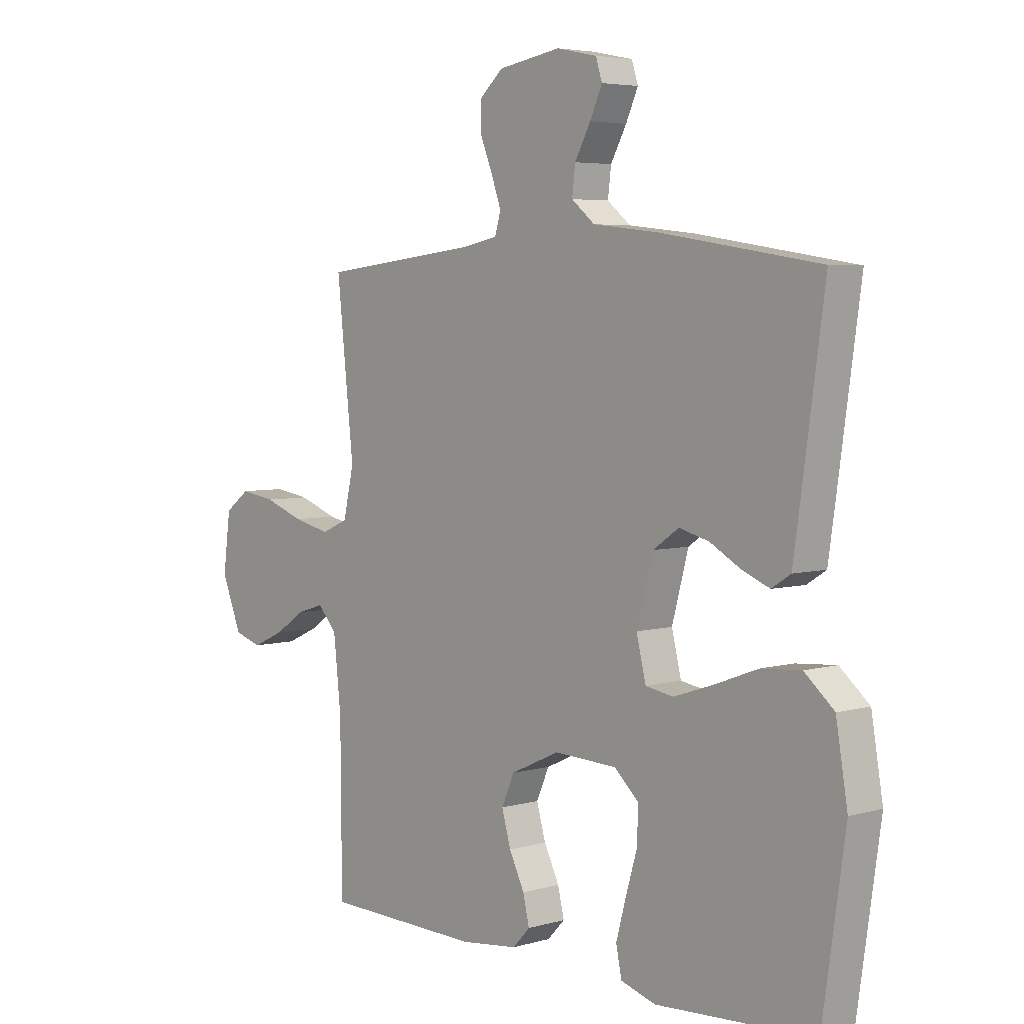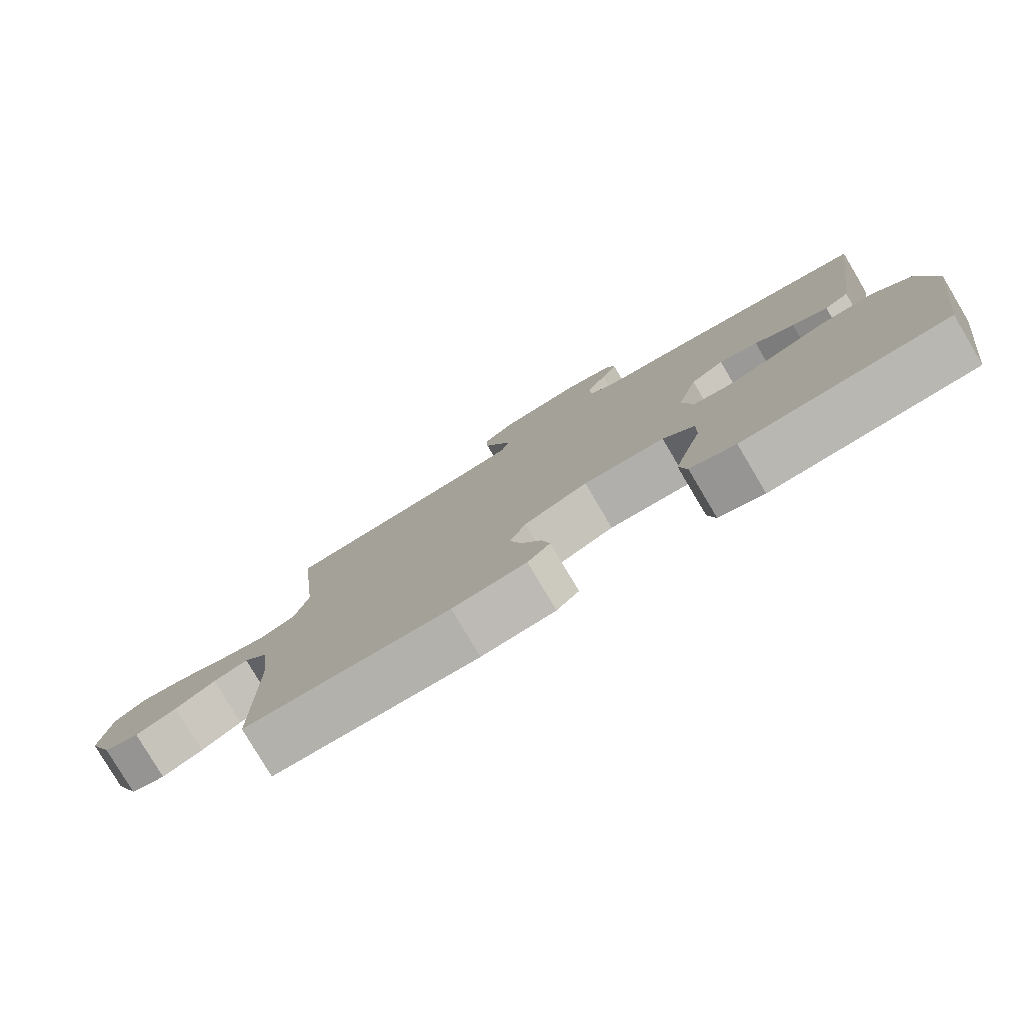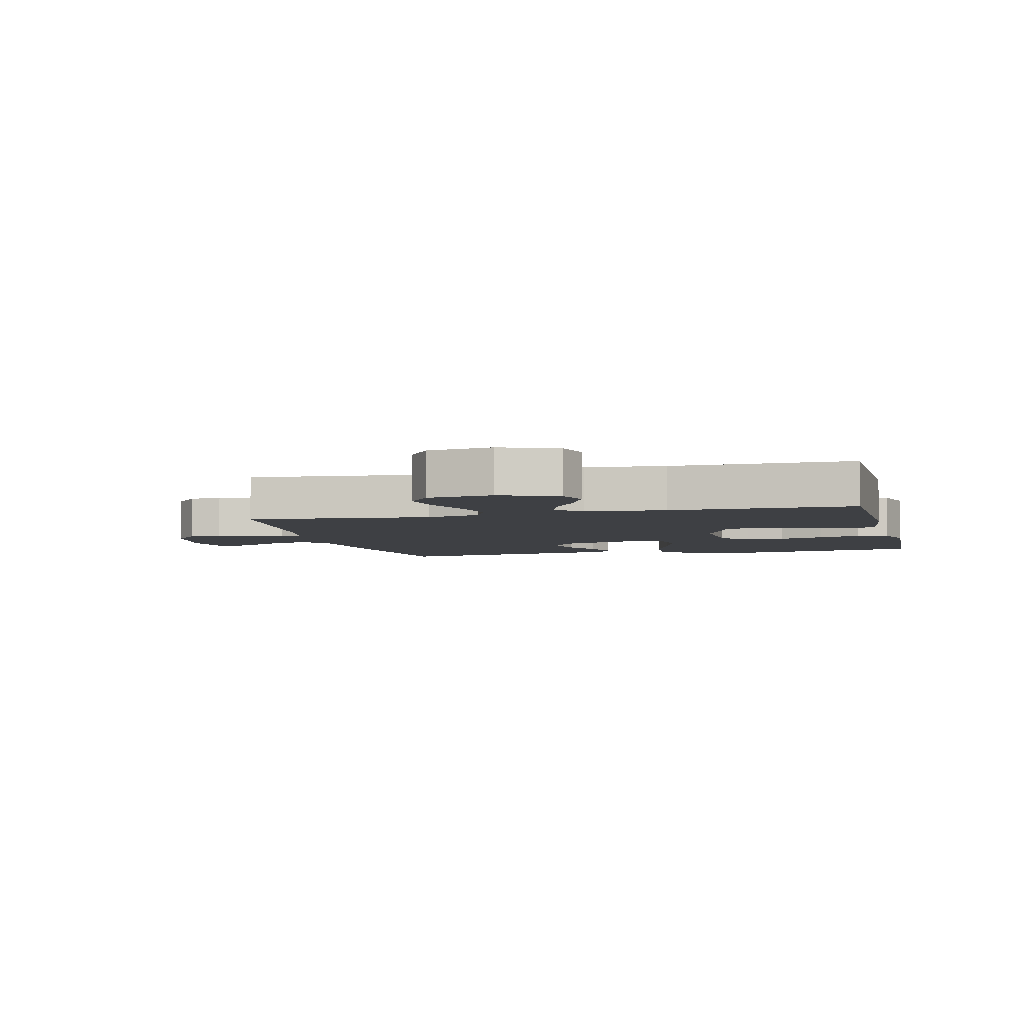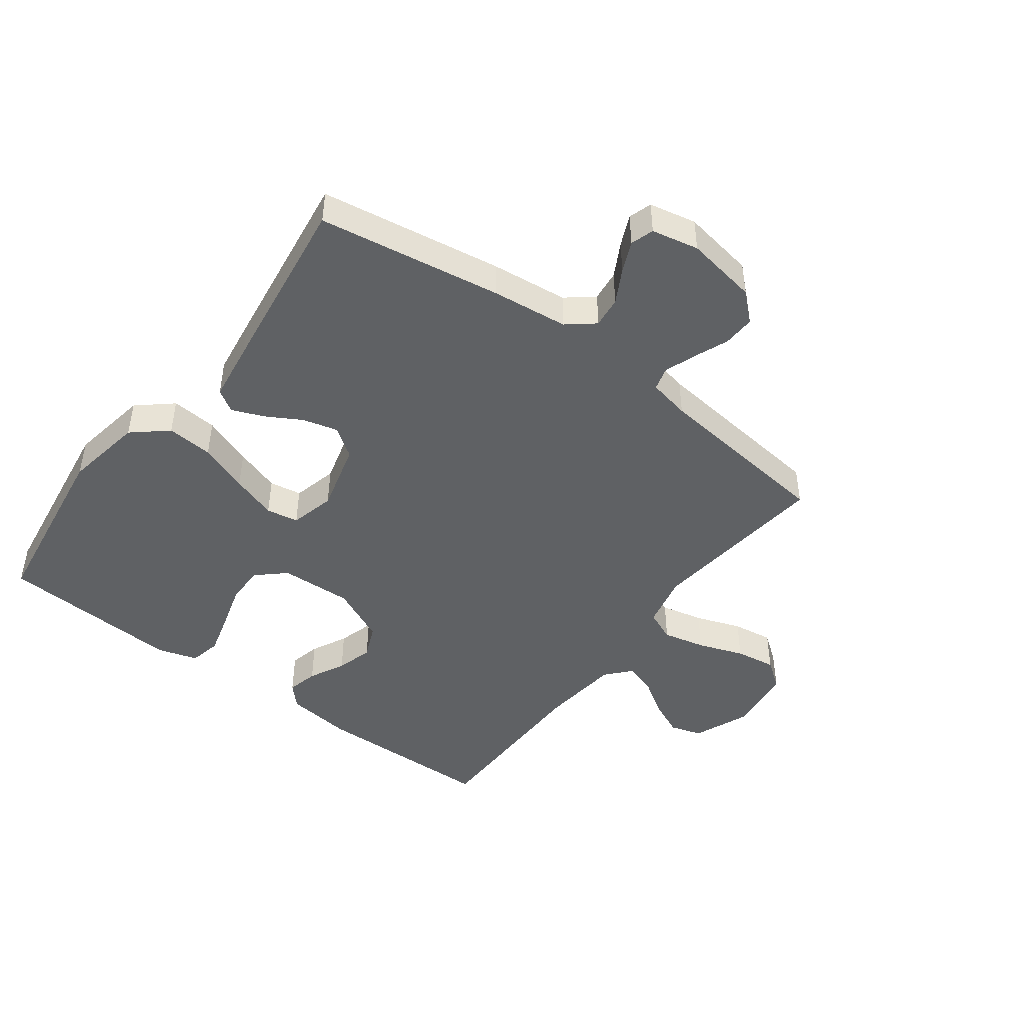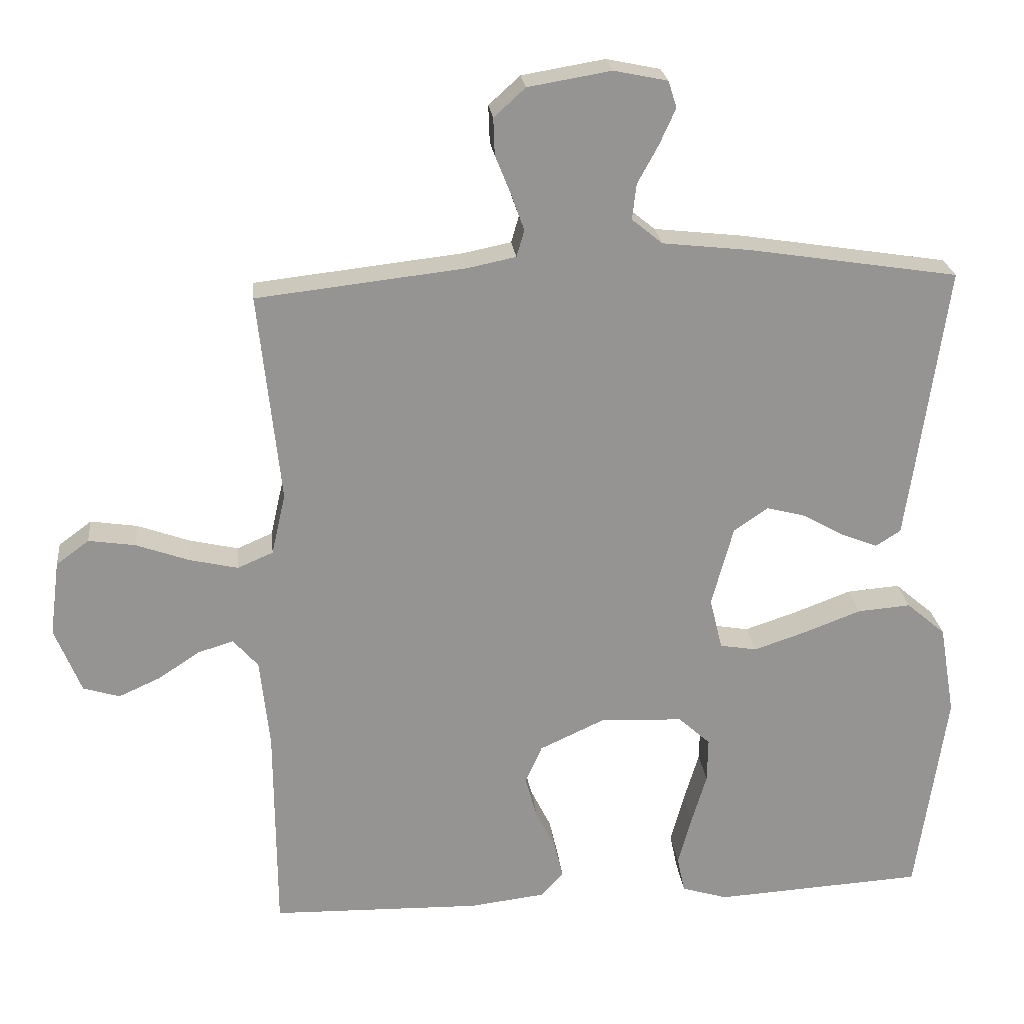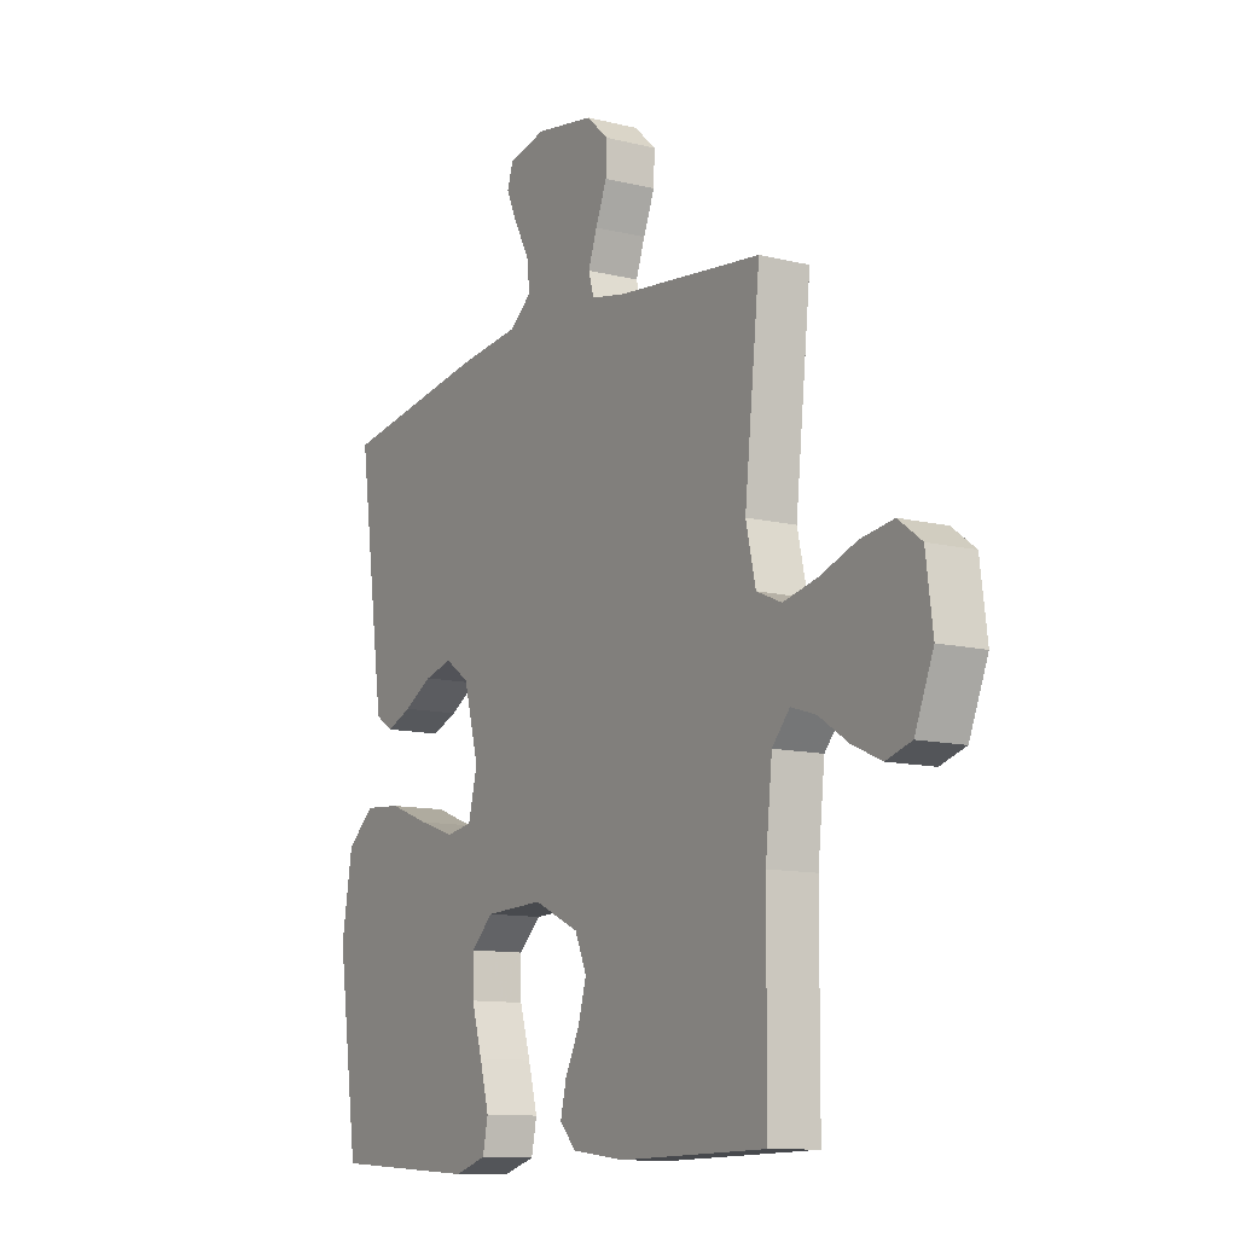
<metadata>
{"format":"obj","ext":"obj","renderer":"f3d","projection":"perspective","resolution":1024,"background":"white","views":[{"elev":4.8,"azim":-132.1,"up":"+Z"},{"elev":-79.9,"azim":-149.3,"up":"+Z"},{"elev":-4.9,"azim":104.2,"up":"+Y"},{"elev":-45.8,"azim":-36.9,"up":"+Y"},{"elev":23.3,"azim":173.9,"up":"+Z"},{"elev":-11.3,"azim":58.8,"up":"+Z"}]}
</metadata>
<code>
v 0.5 0.07 -0.5
v 0.2 0.07 -0.507
v 0.092 0.07 -0.494
v 0.059 0.07 -0.459
v 0.071 0.07 -0.408
v 0.1 0.07 -0.349
v 0.117 0.07 -0.289
v 0.093 0.07 -0.234
v 0 0.07 -0.191
v -0.119 0.07 -0.196
v -0.165 0.07 -0.238
v -0.164 0.07 -0.302
v -0.142 0.07 -0.376
v -0.123 0.07 -0.446
v -0.134 0.07 -0.498
v -0.2 0.07 -0.518
v -0.5 0.07 -0.5
v -0.543 0.07 -0.2
v -0.521 0.07 -0.069
v -0.465 0.07 -0.021
v -0.389 0.07 -0.027
v -0.307 0.07 -0.058
v -0.232 0.07 -0.083
v -0.179 0.07 -0.074
v -0.161 0.07 0
v -0.192 0.07 0.115
v -0.241 0.07 0.149
v -0.298 0.07 0.134
v -0.356 0.07 0.101
v -0.408 0.07 0.08
v -0.444 0.07 0.103
v -0.458 0.07 0.2
v -0.5 0.07 0.5
v -0.2 0.07 0.547
v -0.074 0.07 0.561
v -0.03 0.07 0.597
v -0.036 0.07 0.648
v -0.066 0.07 0.703
v -0.089 0.07 0.754
v -0.077 0.07 0.792
v 0 0.07 0.808
v 0.119 0.07 0.788
v 0.164 0.07 0.747
v 0.162 0.07 0.694
v 0.139 0.07 0.637
v 0.121 0.07 0.586
v 0.132 0.07 0.548
v 0.2 0.07 0.534
v 0.5 0.07 0.5
v 0.468 0.07 0.2
v 0.488 0.07 0.112
v 0.539 0.07 0.09
v 0.609 0.07 0.106
v 0.684 0.07 0.133
v 0.751 0.07 0.143
v 0.798 0.07 0.108
v 0.812 0.07 0
v 0.774 0.07 -0.094
v 0.722 0.07 -0.11
v 0.662 0.07 -0.083
v 0.603 0.07 -0.044
v 0.552 0.07 -0.028
v 0.516 0.07 -0.069
v 0.502 0.07 -0.2
v 0.5 0 -0.5
v 0.2 0 -0.507
v 0.092 0 -0.494
v 0.059 0 -0.459
v 0.071 0 -0.408
v 0.1 0 -0.349
v 0.117 0 -0.289
v 0.093 0 -0.234
v 0 0 -0.191
v -0.119 0 -0.196
v -0.165 0 -0.238
v -0.164 0 -0.302
v -0.142 0 -0.376
v -0.123 0 -0.446
v -0.134 0 -0.498
v -0.2 0 -0.518
v -0.5 0 -0.5
v -0.543 0 -0.2
v -0.521 0 -0.069
v -0.465 0 -0.021
v -0.389 0 -0.027
v -0.307 0 -0.058
v -0.232 0 -0.083
v -0.179 0 -0.074
v -0.161 0 0
v -0.192 0 0.115
v -0.241 0 0.149
v -0.298 0 0.134
v -0.356 0 0.101
v -0.408 0 0.08
v -0.444 0 0.103
v -0.458 0 0.2
v -0.5 0 0.5
v -0.2 0 0.547
v -0.074 0 0.561
v -0.03 0 0.597
v -0.036 0 0.648
v -0.066 0 0.703
v -0.089 0 0.754
v -0.077 0 0.792
v 0 0 0.808
v 0.119 0 0.788
v 0.164 0 0.747
v 0.162 0 0.694
v 0.139 0 0.637
v 0.121 0 0.586
v 0.132 0 0.548
v 0.2 0 0.534
v 0.5 0 0.5
v 0.468 0 0.2
v 0.488 0 0.112
v 0.539 0 0.09
v 0.609 0 0.106
v 0.684 0 0.133
v 0.751 0 0.143
v 0.798 0 0.108
v 0.812 0 0
v 0.774 0 -0.094
v 0.722 0 -0.11
v 0.662 0 -0.083
v 0.603 0 -0.044
v 0.552 0 -0.028
v 0.516 0 -0.069
v 0.502 0 -0.2
f 59 60 61
f 58 59 61
f 57 58 61
f 56 57 61
f 55 56 61
f 54 55 61
f 53 54 61
f 52 53 61 62
f 51 52 62 63
f 48 49 50
f 51 63 64
f 50 51 64
f 48 50 64
f 47 48 64
f 43 44 45
f 42 43 45
f 41 42 45
f 40 41 45
f 39 40 45
f 38 39 45
f 37 38 45
f 36 37 45 46
f 35 36 46 47
f 34 35 47
f 33 34 47
f 32 33 47
f 31 32 47
f 30 31 47
f 29 30 47
f 28 29 47
f 20 21 22
f 19 20 22
f 18 19 22
f 17 18 22
f 16 17 22
f 15 16 22
f 14 15 22
f 13 14 22
f 12 13 22
f 11 12 22 23
f 10 11 23 24
f 4 5 6
f 3 4 6
f 2 3 6
f 1 2 6
f 64 1 6
f 64 6 7
f 47 64 7 8
f 27 28 47
f 26 27 47
f 47 8 9
f 26 47 9
f 25 26 9
f 9 10 24 25
f 125 124 123
f 125 123 122
f 125 122 121
f 125 121 120
f 125 120 119
f 125 119 118
f 125 118 117
f 126 125 117 116
f 127 126 116 115
f 114 113 112
f 128 127 115
f 128 115 114
f 128 114 112
f 128 112 111
f 109 108 107
f 109 107 106
f 109 106 105
f 109 105 104
f 109 104 103
f 109 103 102
f 109 102 101
f 110 109 101 100
f 111 110 100 99
f 111 99 98
f 111 98 97
f 111 97 96
f 111 96 95
f 111 95 94
f 111 94 93
f 111 93 92
f 86 85 84
f 86 84 83
f 86 83 82
f 86 82 81
f 86 81 80
f 86 80 79
f 86 79 78
f 86 78 77
f 86 77 76
f 87 86 76 75
f 88 87 75 74
f 70 69 68
f 70 68 67
f 70 67 66
f 70 66 65
f 70 65 128
f 71 70 128
f 72 71 128 111
f 111 92 91
f 111 91 90
f 73 72 111
f 73 111 90
f 73 90 89
f 89 88 74 73
f 1 65 66 2
f 2 66 67 3
f 3 67 68 4
f 4 68 69 5
f 5 69 70 6
f 6 70 71 7
f 7 71 72 8
f 8 72 73 9
f 9 73 74 10
f 10 74 75 11
f 11 75 76 12
f 12 76 77 13
f 13 77 78 14
f 14 78 79 15
f 15 79 80 16
f 16 80 81 17
f 17 81 82 18
f 18 82 83 19
f 19 83 84 20
f 20 84 85 21
f 21 85 86 22
f 22 86 87 23
f 23 87 88 24
f 24 88 89 25
f 25 89 90 26
f 26 90 91 27
f 27 91 92 28
f 28 92 93 29
f 29 93 94 30
f 30 94 95 31
f 31 95 96 32
f 32 96 97 33
f 33 97 98 34
f 34 98 99 35
f 35 99 100 36
f 36 100 101 37
f 37 101 102 38
f 38 102 103 39
f 39 103 104 40
f 40 104 105 41
f 41 105 106 42
f 42 106 107 43
f 43 107 108 44
f 44 108 109 45
f 45 109 110 46
f 46 110 111 47
f 47 111 112 48
f 48 112 113 49
f 49 113 114 50
f 50 114 115 51
f 51 115 116 52
f 52 116 117 53
f 53 117 118 54
f 54 118 119 55
f 55 119 120 56
f 56 120 121 57
f 57 121 122 58
f 58 122 123 59
f 59 123 124 60
f 60 124 125 61
f 61 125 126 62
f 62 126 127 63
f 63 127 128 64
f 64 128 65 1

</code>
